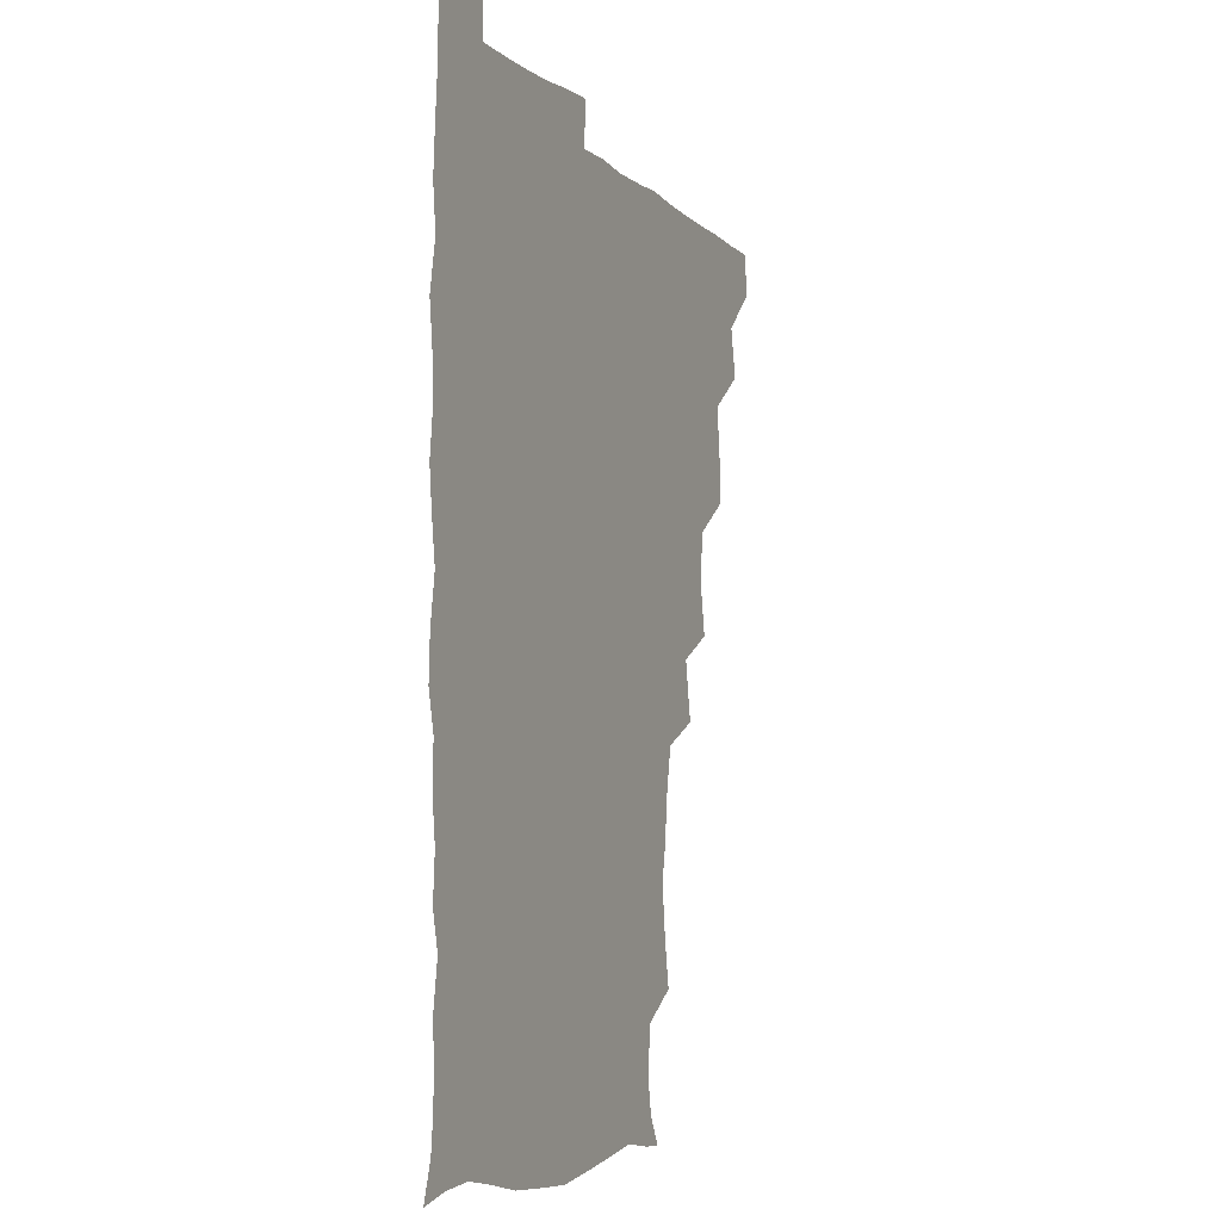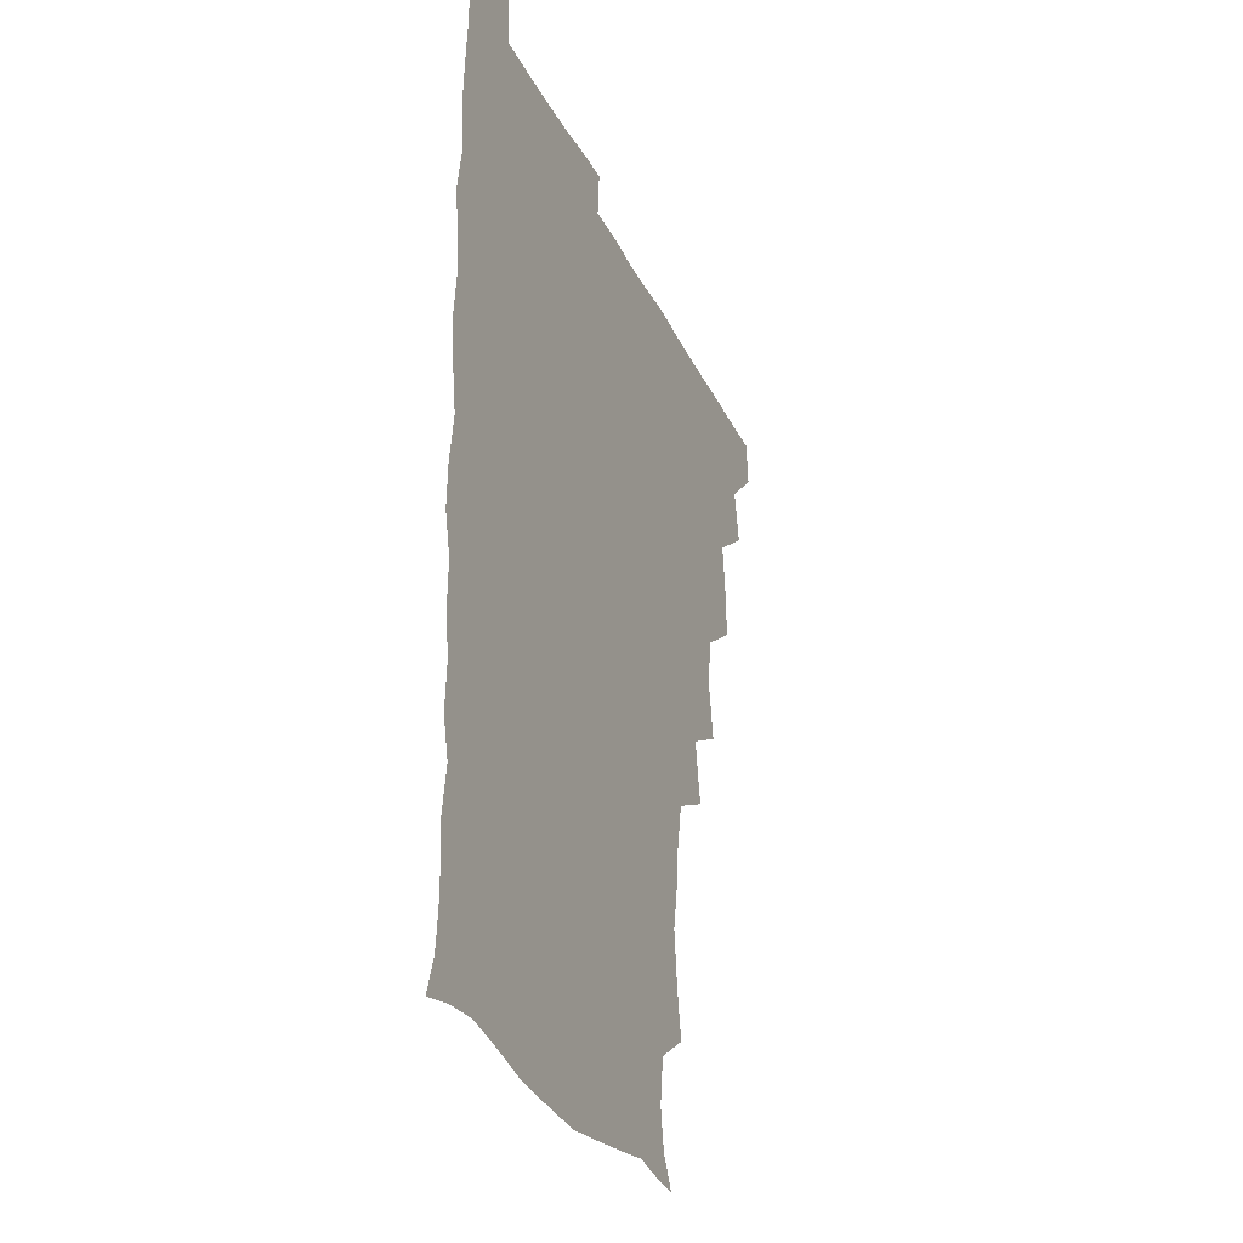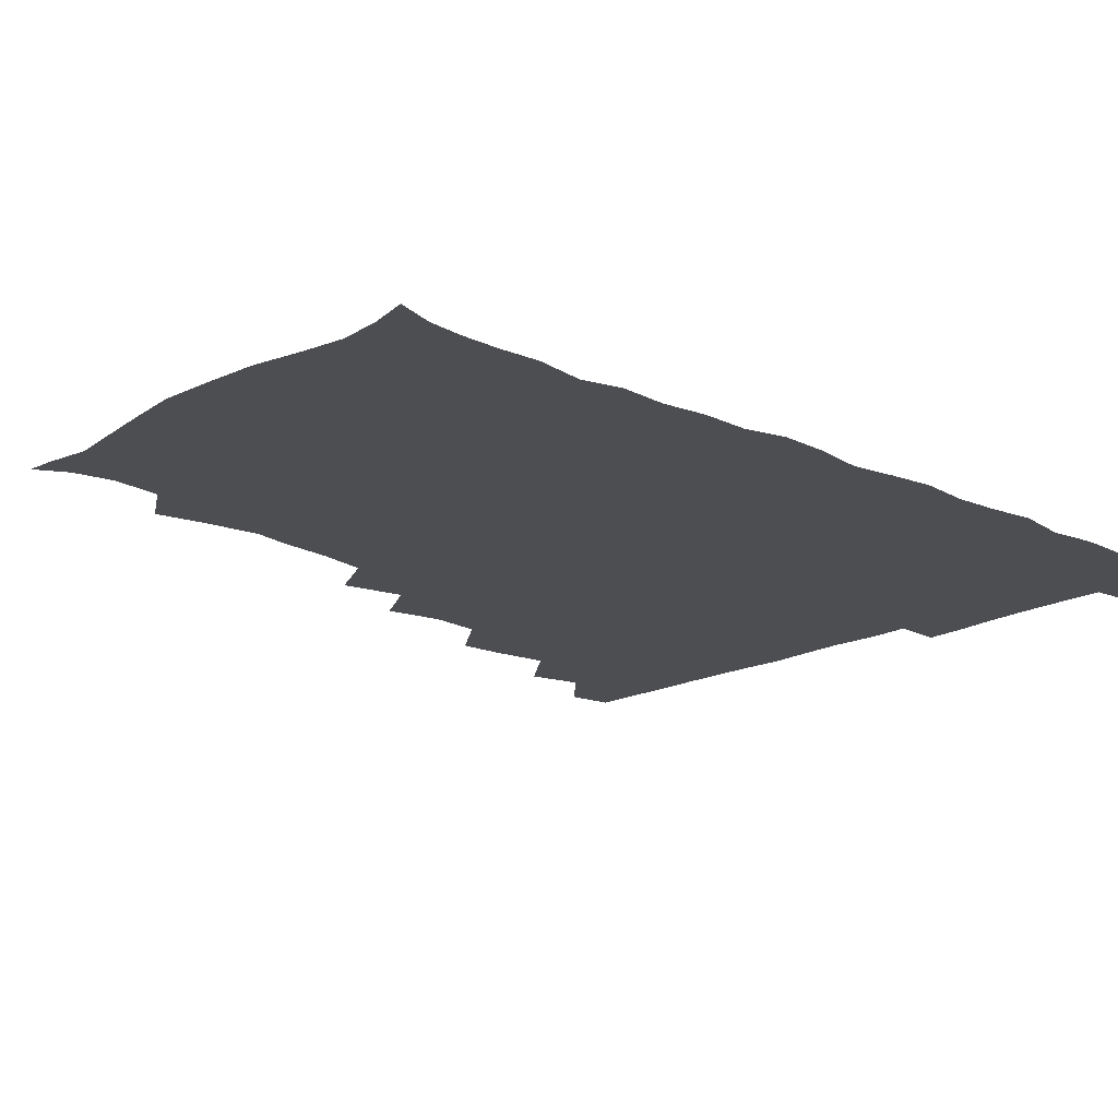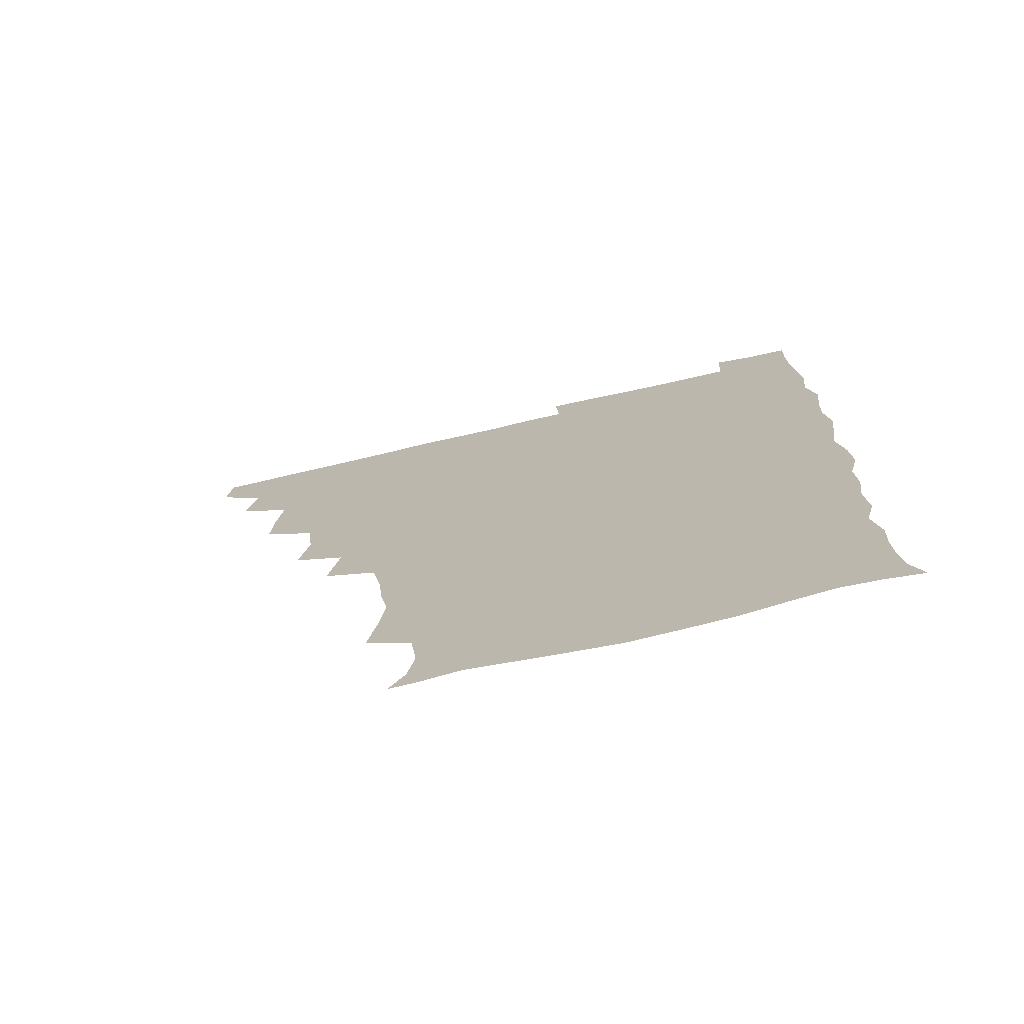
<metadata>
{"format":"obj","ext":"obj","renderer":"f3d","projection":"perspective","resolution":1024,"background":"white","views":[{"elev":-5.6,"azim":112.9,"up":"+Y"},{"elev":-29.5,"azim":111.7,"up":"+Y"},{"elev":-17.1,"azim":47.1,"up":"+Z"},{"elev":-74.5,"azim":12.9,"up":"+Y"}]}
</metadata>
<code>
v 464.6 494.8 0
v 466.2 510.1 0
v 477.5 461.8 0
v 481.2 479.6 0
v 481.7 495.3 0
v 482 510.2 0
v 493.2 413.6 0
v 493.9 429.4 0
v 496.1 448 0
v 496.9 465 0
v 497.9 480.5 0
v 497.1 495.6 0
v 496.5 510.8 0
v 509.9 364.4 0
v 513.3 383.4 0
v 511.5 400.9 0
v 513.6 420.5 0
v 512.8 436 0
v 513.5 451.8 0
v 514.4 467 0
v 513 481 0
v 512.5 495.5 0
v 511.6 510.7 0
v 523.9 333.5 0
v 527.8 354.9 0
v 528.1 373.1 0
v 528.5 390.1 0
v 528.2 406.2 0
v 527.2 420.5 0
v 526.7 435.2 0
v 527.9 451.6 0
v 528.1 466.7 0
v 527.6 481.1 0
v 527 495.8 0
v 526.4 511 0
v 544.7 243.1 0
v 547.6 259.5 0
v 549.9 278.5 0
v 547.4 291.7 0
v 545.7 308 0
v 542.5 324.6 0
v 542.7 343.3 0
v 543 359.9 0
v 542.8 375.8 0
v 543.2 392.4 0
v 542.4 406.4 0
v 542.1 421.5 0
v 543.1 437.6 0
v 542.6 451.8 0
v 543.1 466.6 0
v 542.1 481.4 0
v 541.7 496 0
v 541 511.5 0
v 554.8 192.6 0
v 560.6 202.9 0
v 563 216.4 0
v 560.9 232.8 0
v 560.9 251.1 0
v 561.3 267.3 0
v 561 282.7 0
v 560.7 299.3 0
v 558.7 313.7 0
v 558.4 330.7 0
v 557.2 345.2 0
v 558 362.5 0
v 558 378.1 0
v 556.7 391.5 0
v 557.7 408 0
v 557.9 423.2 0
v 557.5 437.6 0
v 558 452.6 0
v 557.2 466.8 0
v 557.5 481 0
v 556.7 495.8 0
v 555.4 512.6 0
v 564.6 193.1 0
v 569.9 203.8 0
v 575.5 224.7 0
v 575.2 241 0
v 575.4 257 0
v 573.9 269.7 0
v 574.1 285.9 0
v 574.4 304.1 0
v 574.2 318.2 0
v 572.9 332.8 0
v 573 348.5 0
v 572.2 362.7 0
v 572.8 379.7 0
v 572.8 394 0
v 571.9 407.4 0
v 572.6 423.8 0
v 572.5 438.1 0
v 572.3 452.4 0
v 571.9 466.6 0
v 572.2 480.9 0
v 571.4 496.1 0
v 570.5 511.8 0
v 579.1 195.3 0
v 586.8 212.8 0
v 588.4 227 0
v 588.6 242.8 0
v 588.7 259.2 0
v 588.3 273.7 0
v 588.7 288.5 0
v 587.7 302.5 0
v 588.1 321.3 0
v 587.2 332.7 0
v 587.4 349.2 0
v 587.1 363.7 0
v 586.9 378.2 0
v 587.2 394.4 0
v 586.8 408.1 0
v 586.8 422.8 0
v 587 437.9 0
v 586.8 452.1 0
v 586.9 466.6 0
v 586.8 481.2 0
v 586.2 496.3 0
v 585.8 511.4 0
v 594.4 192.9 0
v 600.8 212.4 0
v 602.7 229.4 0
v 602.8 244.3 0
v 602.6 258 0
v 601.7 271.3 0
v 601.9 289.8 0
v 602.9 305.4 0
v 601.9 319.1 0
v 601.8 333.8 0
v 601.8 350.3 0
v 601.8 364.7 0
v 601.6 378.6 0
v 601.6 394 0
v 601.8 409.1 0
v 601.7 423.3 0
v 601.7 438 0
v 601.7 452.1 0
v 601.8 466.6 0
v 602 481 0
v 601.8 495.6 0
v 600.7 512.5 0
v 612 190.3 0
v 615.9 213 0
v 616.9 229 0
v 616.4 244.6 0
v 617 261.2 0
v 616.9 276.3 0
v 616.6 288 0
v 616.3 307.1 0
v 616.3 319.4 0
v 616.4 335.5 0
v 616.2 349.7 0
v 616.1 363.9 0
v 616.2 379.9 0
v 616.2 394.6 0
v 616.2 409.2 0
v 616.3 423.4 0
v 616.1 437.5 0
v 616.4 452.1 0
v 617 467 0
v 617 480.9 0
v 616.7 495.5 0
v 616.1 512.1 0
v 615 528.7 0
v 630.2 188 0
v 630.6 211.8 0
v 630.8 231.9 0
v 631.1 245.2 0
v 631.2 261.6 0
v 630.9 274.6 0
v 631.2 290.6 0
v 630.6 305.2 0
v 630.4 320.1 0
v 630.4 336.1 0
v 630.7 348.9 0
v 630.5 364.7 0
v 630.5 379.6 0
v 630.5 394.3 0
v 630.5 408.9 0
v 630.8 425 0
v 630.9 438.2 0
v 631 452.3 0
v 631.3 466.9 0
v 631.4 481.1 0
v 631.4 495.5 0
v 630.7 511.4 0
v 628.7 528 0
v 648 188.9 0
v 645.9 213.4 0
v 646 228.3 0
v 645.2 244 0
v 644.9 261.2 0
v 644.9 275.3 0
v 645.1 291.3 0
v 644.8 306.4 0
v 645.1 319.1 0
v 644.6 335 0
v 644.8 350.3 0
v 644.9 364.4 0
v 644.9 379.4 0
v 644.9 394.1 0
v 644.7 410.3 0
v 645.1 424 0
v 645.3 438 0
v 645.6 452.5 0
v 645.7 467.3 0
v 645.9 481.3 0
v 646 495.6 0
v 646.7 509.2 0
v 643.8 526.4 0
v 665.8 190.1 0
v 661.4 211.4 0
v 659.8 230.1 0
v 659.8 243.4 0
v 658.4 261.3 0
v 659.4 274 0
v 658.4 291.9 0
v 658.7 305.9 0
v 659.1 319.6 0
v 658.8 335.1 0
v 658.6 350.2 0
v 659.6 363.5 0
v 659.3 378.9 0
v 659.9 392.5 0
v 659 409.5 0
v 659.3 423.7 0
v 660.1 437.3 0
v 659.9 452.7 0
v 659.8 467.4 0
v 660.4 481.5 0
v 660.6 495.8 0
v 660.6 510 0
v 659.6 525.6 0
v 682.1 193.5 0
v 676.6 211.8 0
v 674.3 228.8 0
v 673.7 244.2 0
v 673.2 258.9 0
v 673 274.4 0
v 672.3 290.6 0
v 672.2 305.6 0
v 673.3 319 0
v 672.7 334.8 0
v 673.8 348.2 0
v 673.6 363.1 0
v 672.9 379.4 0
v 673.8 393 0
v 672.7 409.7 0
v 673.6 423.4 0
v 673.9 438 0
v 674.6 452.1 0
v 674.3 467.1 0
v 674.4 482 0
v 675.1 496.1 0
v 675.3 510.6 0
v 675.4 525.2 0
v 697 196 0
v 692.2 210.6 0
v 689.2 226.7 0
v 687.3 243.3 0
v 686.6 258.6 0
v 686.8 273 0
v 686.3 288.7 0
v 687.6 301.9 0
v 686.2 319.4 0
v 687.4 332.9 0
v 687 348.5 0
v 687.6 362.4 0
v 686.9 378.3 0
v 687.9 392.5 0
v 687.8 407.6 0
v 687.9 422.5 0
v 687.7 437.7 0
v 689 451.6 0
v 688 467.8 0
v 688.9 481.7 0
v 689.2 496.1 0
v 690.1 510.5 0
v 690.6 525.1 0
v 691.8 543.7 0
v 711.5 194.8 0
v 706.7 208.6 0
v 704.3 223 0
v 703.2 237.7 0
v 700.9 254.8 0
v 701.1 268.9 0
v 701.1 284.7 0
v 700.7 300.1 0
v 701.6 314.7 0
v 702.4 329.2 0
v 703.7 343.7 0
v 702 359.9 0
v 702.2 374.5 0
v 703.9 388.7 0
v 703.1 404.7 0
v 704.1 418.9 0
v 702.3 435.9 0
v 704.5 449.5 0
v 702.4 466.4 0
v 702.7 481.1 0
v 704 495.4 0
v 704.7 510.3 0
v 704.5 524.8 0
v 705.9 540.7 0
v 724.5 191.9 0
v 720.2 204.8 0
v 718.9 217.1 0
v 718.7 229.8 0
v 719.4 242.9 0
v 716.8 259.6 0
v 720 272.6 0
v 718.9 288.9 0
v 720.7 303.6 0
v 720.2 319.6 0
v 723.5 333.3 0
v 722.8 348.8 0
v 720.1 366.2 0
v 722.2 380.9 0
v 723.8 395.8 0
v 721.8 412.4 0
v 722.6 428.1 0
v 724.4 442.5 0
v 721 460.6 0
v 722.8 476.1 0
v 721.8 492.5 0
v 720.4 509.5 0
v 720.2 525.1 0
v 720.8 540.1 0
f 4 5 1
f 1 5 2
f 5 6 2
f 9 10 3
f 3 10 4
f 10 11 4
f 4 11 5
f 11 12 5
f 5 12 6
f 12 13 6
f 16 17 7
f 7 17 8
f 17 18 8
f 8 18 9
f 18 19 9
f 9 19 10
f 19 20 10
f 10 20 11
f 20 21 11
f 11 21 12
f 21 22 12
f 12 22 13
f 22 23 13
f 25 26 14
f 14 26 15
f 26 27 15
f 15 27 16
f 27 28 16
f 16 28 17
f 28 29 17
f 17 29 18
f 29 30 18
f 18 30 19
f 30 31 19
f 19 31 20
f 31 32 20
f 20 32 21
f 32 33 21
f 21 33 22
f 33 34 22
f 22 34 23
f 34 35 23
f 41 42 24
f 24 42 25
f 42 43 25
f 25 43 26
f 43 44 26
f 26 44 27
f 44 45 27
f 27 45 28
f 45 46 28
f 28 46 29
f 46 47 29
f 29 47 30
f 47 48 30
f 30 48 31
f 48 49 31
f 31 49 32
f 49 50 32
f 32 50 33
f 50 51 33
f 33 51 34
f 51 52 34
f 34 52 35
f 52 53 35
f 57 58 36
f 36 58 37
f 58 59 37
f 37 59 38
f 59 60 38
f 38 60 39
f 60 61 39
f 39 61 40
f 61 62 40
f 40 62 41
f 62 63 41
f 41 63 42
f 63 64 42
f 42 64 43
f 64 65 43
f 43 65 44
f 65 66 44
f 44 66 45
f 66 67 45
f 45 67 46
f 67 68 46
f 46 68 47
f 68 69 47
f 47 69 48
f 69 70 48
f 48 70 49
f 70 71 49
f 49 71 50
f 71 72 50
f 50 72 51
f 72 73 51
f 51 73 52
f 73 74 52
f 52 74 53
f 74 75 53
f 54 76 55
f 76 77 55
f 55 77 56
f 77 78 56
f 56 78 57
f 78 79 57
f 57 79 58
f 79 80 58
f 58 80 59
f 80 81 59
f 59 81 60
f 81 82 60
f 60 82 61
f 82 83 61
f 61 83 62
f 83 84 62
f 62 84 63
f 84 85 63
f 63 85 64
f 85 86 64
f 64 86 65
f 86 87 65
f 65 87 66
f 87 88 66
f 66 88 67
f 88 89 67
f 67 89 68
f 89 90 68
f 68 90 69
f 90 91 69
f 69 91 70
f 91 92 70
f 70 92 71
f 92 93 71
f 71 93 72
f 93 94 72
f 72 94 73
f 94 95 73
f 73 95 74
f 95 96 74
f 74 96 75
f 96 97 75
f 76 98 77
f 98 99 77
f 77 99 78
f 99 100 78
f 78 100 79
f 100 101 79
f 79 101 80
f 101 102 80
f 80 102 81
f 102 103 81
f 81 103 82
f 103 104 82
f 82 104 83
f 104 105 83
f 83 105 84
f 105 106 84
f 84 106 85
f 106 107 85
f 85 107 86
f 107 108 86
f 86 108 87
f 108 109 87
f 87 109 88
f 109 110 88
f 88 110 89
f 110 111 89
f 89 111 90
f 111 112 90
f 90 112 91
f 112 113 91
f 91 113 92
f 113 114 92
f 92 114 93
f 114 115 93
f 93 115 94
f 115 116 94
f 94 116 95
f 116 117 95
f 95 117 96
f 117 118 96
f 96 118 97
f 118 119 97
f 98 120 99
f 120 121 99
f 99 121 100
f 121 122 100
f 100 122 101
f 122 123 101
f 101 123 102
f 123 124 102
f 102 124 103
f 124 125 103
f 103 125 104
f 125 126 104
f 104 126 105
f 126 127 105
f 105 127 106
f 127 128 106
f 106 128 107
f 128 129 107
f 107 129 108
f 129 130 108
f 108 130 109
f 130 131 109
f 109 131 110
f 131 132 110
f 110 132 111
f 132 133 111
f 111 133 112
f 133 134 112
f 112 134 113
f 134 135 113
f 113 135 114
f 135 136 114
f 114 136 115
f 136 137 115
f 115 137 116
f 137 138 116
f 116 138 117
f 138 139 117
f 117 139 118
f 139 140 118
f 118 140 119
f 140 141 119
f 120 142 121
f 142 143 121
f 121 143 122
f 143 144 122
f 122 144 123
f 144 145 123
f 123 145 124
f 145 146 124
f 124 146 125
f 146 147 125
f 125 147 126
f 147 148 126
f 126 148 127
f 148 149 127
f 127 149 128
f 149 150 128
f 128 150 129
f 150 151 129
f 129 151 130
f 151 152 130
f 130 152 131
f 152 153 131
f 131 153 132
f 153 154 132
f 132 154 133
f 154 155 133
f 133 155 134
f 155 156 134
f 134 156 135
f 156 157 135
f 135 157 136
f 157 158 136
f 136 158 137
f 158 159 137
f 137 159 138
f 159 160 138
f 138 160 139
f 160 161 139
f 139 161 140
f 161 162 140
f 140 162 141
f 162 163 141
f 142 165 143
f 165 166 143
f 143 166 144
f 166 167 144
f 144 167 145
f 167 168 145
f 145 168 146
f 168 169 146
f 146 169 147
f 169 170 147
f 147 170 148
f 170 171 148
f 148 171 149
f 171 172 149
f 149 172 150
f 172 173 150
f 150 173 151
f 173 174 151
f 151 174 152
f 174 175 152
f 152 175 153
f 175 176 153
f 153 176 154
f 176 177 154
f 154 177 155
f 177 178 155
f 155 178 156
f 178 179 156
f 156 179 157
f 179 180 157
f 157 180 158
f 180 181 158
f 158 181 159
f 181 182 159
f 159 182 160
f 182 183 160
f 160 183 161
f 183 184 161
f 161 184 162
f 184 185 162
f 162 185 163
f 185 186 163
f 163 186 164
f 186 187 164
f 165 188 166
f 188 189 166
f 166 189 167
f 189 190 167
f 167 190 168
f 190 191 168
f 168 191 169
f 191 192 169
f 169 192 170
f 192 193 170
f 170 193 171
f 193 194 171
f 171 194 172
f 194 195 172
f 172 195 173
f 195 196 173
f 173 196 174
f 196 197 174
f 174 197 175
f 197 198 175
f 175 198 176
f 198 199 176
f 176 199 177
f 199 200 177
f 177 200 178
f 200 201 178
f 178 201 179
f 201 202 179
f 179 202 180
f 202 203 180
f 180 203 181
f 203 204 181
f 181 204 182
f 204 205 182
f 182 205 183
f 205 206 183
f 183 206 184
f 206 207 184
f 184 207 185
f 207 208 185
f 185 208 186
f 208 209 186
f 186 209 187
f 209 210 187
f 188 211 189
f 211 212 189
f 189 212 190
f 212 213 190
f 190 213 191
f 213 214 191
f 191 214 192
f 214 215 192
f 192 215 193
f 215 216 193
f 193 216 194
f 216 217 194
f 194 217 195
f 217 218 195
f 195 218 196
f 218 219 196
f 196 219 197
f 219 220 197
f 197 220 198
f 220 221 198
f 198 221 199
f 221 222 199
f 199 222 200
f 222 223 200
f 200 223 201
f 223 224 201
f 201 224 202
f 224 225 202
f 202 225 203
f 225 226 203
f 203 226 204
f 226 227 204
f 204 227 205
f 227 228 205
f 205 228 206
f 228 229 206
f 206 229 207
f 229 230 207
f 207 230 208
f 230 231 208
f 208 231 209
f 231 232 209
f 209 232 210
f 232 233 210
f 211 234 212
f 234 235 212
f 212 235 213
f 235 236 213
f 213 236 214
f 236 237 214
f 214 237 215
f 237 238 215
f 215 238 216
f 238 239 216
f 216 239 217
f 239 240 217
f 217 240 218
f 240 241 218
f 218 241 219
f 241 242 219
f 219 242 220
f 242 243 220
f 220 243 221
f 243 244 221
f 221 244 222
f 244 245 222
f 222 245 223
f 245 246 223
f 223 246 224
f 246 247 224
f 224 247 225
f 247 248 225
f 225 248 226
f 248 249 226
f 226 249 227
f 249 250 227
f 227 250 228
f 250 251 228
f 228 251 229
f 251 252 229
f 229 252 230
f 252 253 230
f 230 253 231
f 253 254 231
f 231 254 232
f 254 255 232
f 232 255 233
f 255 256 233
f 234 257 235
f 257 258 235
f 235 258 236
f 258 259 236
f 236 259 237
f 259 260 237
f 237 260 238
f 260 261 238
f 238 261 239
f 261 262 239
f 239 262 240
f 262 263 240
f 240 263 241
f 263 264 241
f 241 264 242
f 264 265 242
f 242 265 243
f 265 266 243
f 243 266 244
f 266 267 244
f 244 267 245
f 267 268 245
f 245 268 246
f 268 269 246
f 246 269 247
f 269 270 247
f 247 270 248
f 270 271 248
f 248 271 249
f 271 272 249
f 249 272 250
f 272 273 250
f 250 273 251
f 273 274 251
f 251 274 252
f 274 275 252
f 252 275 253
f 275 276 253
f 253 276 254
f 276 277 254
f 254 277 255
f 277 278 255
f 255 278 256
f 278 279 256
f 257 281 258
f 281 282 258
f 258 282 259
f 282 283 259
f 259 283 260
f 283 284 260
f 260 284 261
f 284 285 261
f 261 285 262
f 285 286 262
f 262 286 263
f 286 287 263
f 263 287 264
f 287 288 264
f 264 288 265
f 288 289 265
f 265 289 266
f 289 290 266
f 266 290 267
f 290 291 267
f 267 291 268
f 291 292 268
f 268 292 269
f 292 293 269
f 269 293 270
f 293 294 270
f 270 294 271
f 294 295 271
f 271 295 272
f 295 296 272
f 272 296 273
f 296 297 273
f 273 297 274
f 297 298 274
f 274 298 275
f 298 299 275
f 275 299 276
f 299 300 276
f 276 300 277
f 300 301 277
f 277 301 278
f 301 302 278
f 278 302 279
f 302 303 279
f 279 303 280
f 303 304 280
f 281 305 282
f 305 306 282
f 282 306 283
f 306 307 283
f 283 307 284
f 307 308 284
f 284 308 285
f 308 309 285
f 285 309 286
f 309 310 286
f 286 310 287
f 310 311 287
f 287 311 288
f 311 312 288
f 288 312 289
f 312 313 289
f 289 313 290
f 313 314 290
f 290 314 291
f 314 315 291
f 291 315 292
f 315 316 292
f 292 316 293
f 316 317 293
f 293 317 294
f 317 318 294
f 294 318 295
f 318 319 295
f 295 319 296
f 319 320 296
f 296 320 297
f 320 321 297
f 297 321 298
f 321 322 298
f 298 322 299
f 322 323 299
f 299 323 300
f 323 324 300
f 300 324 301
f 324 325 301
f 301 325 302
f 325 326 302
f 302 326 303
f 326 327 303
f 303 327 304
f 327 328 304

</code>
